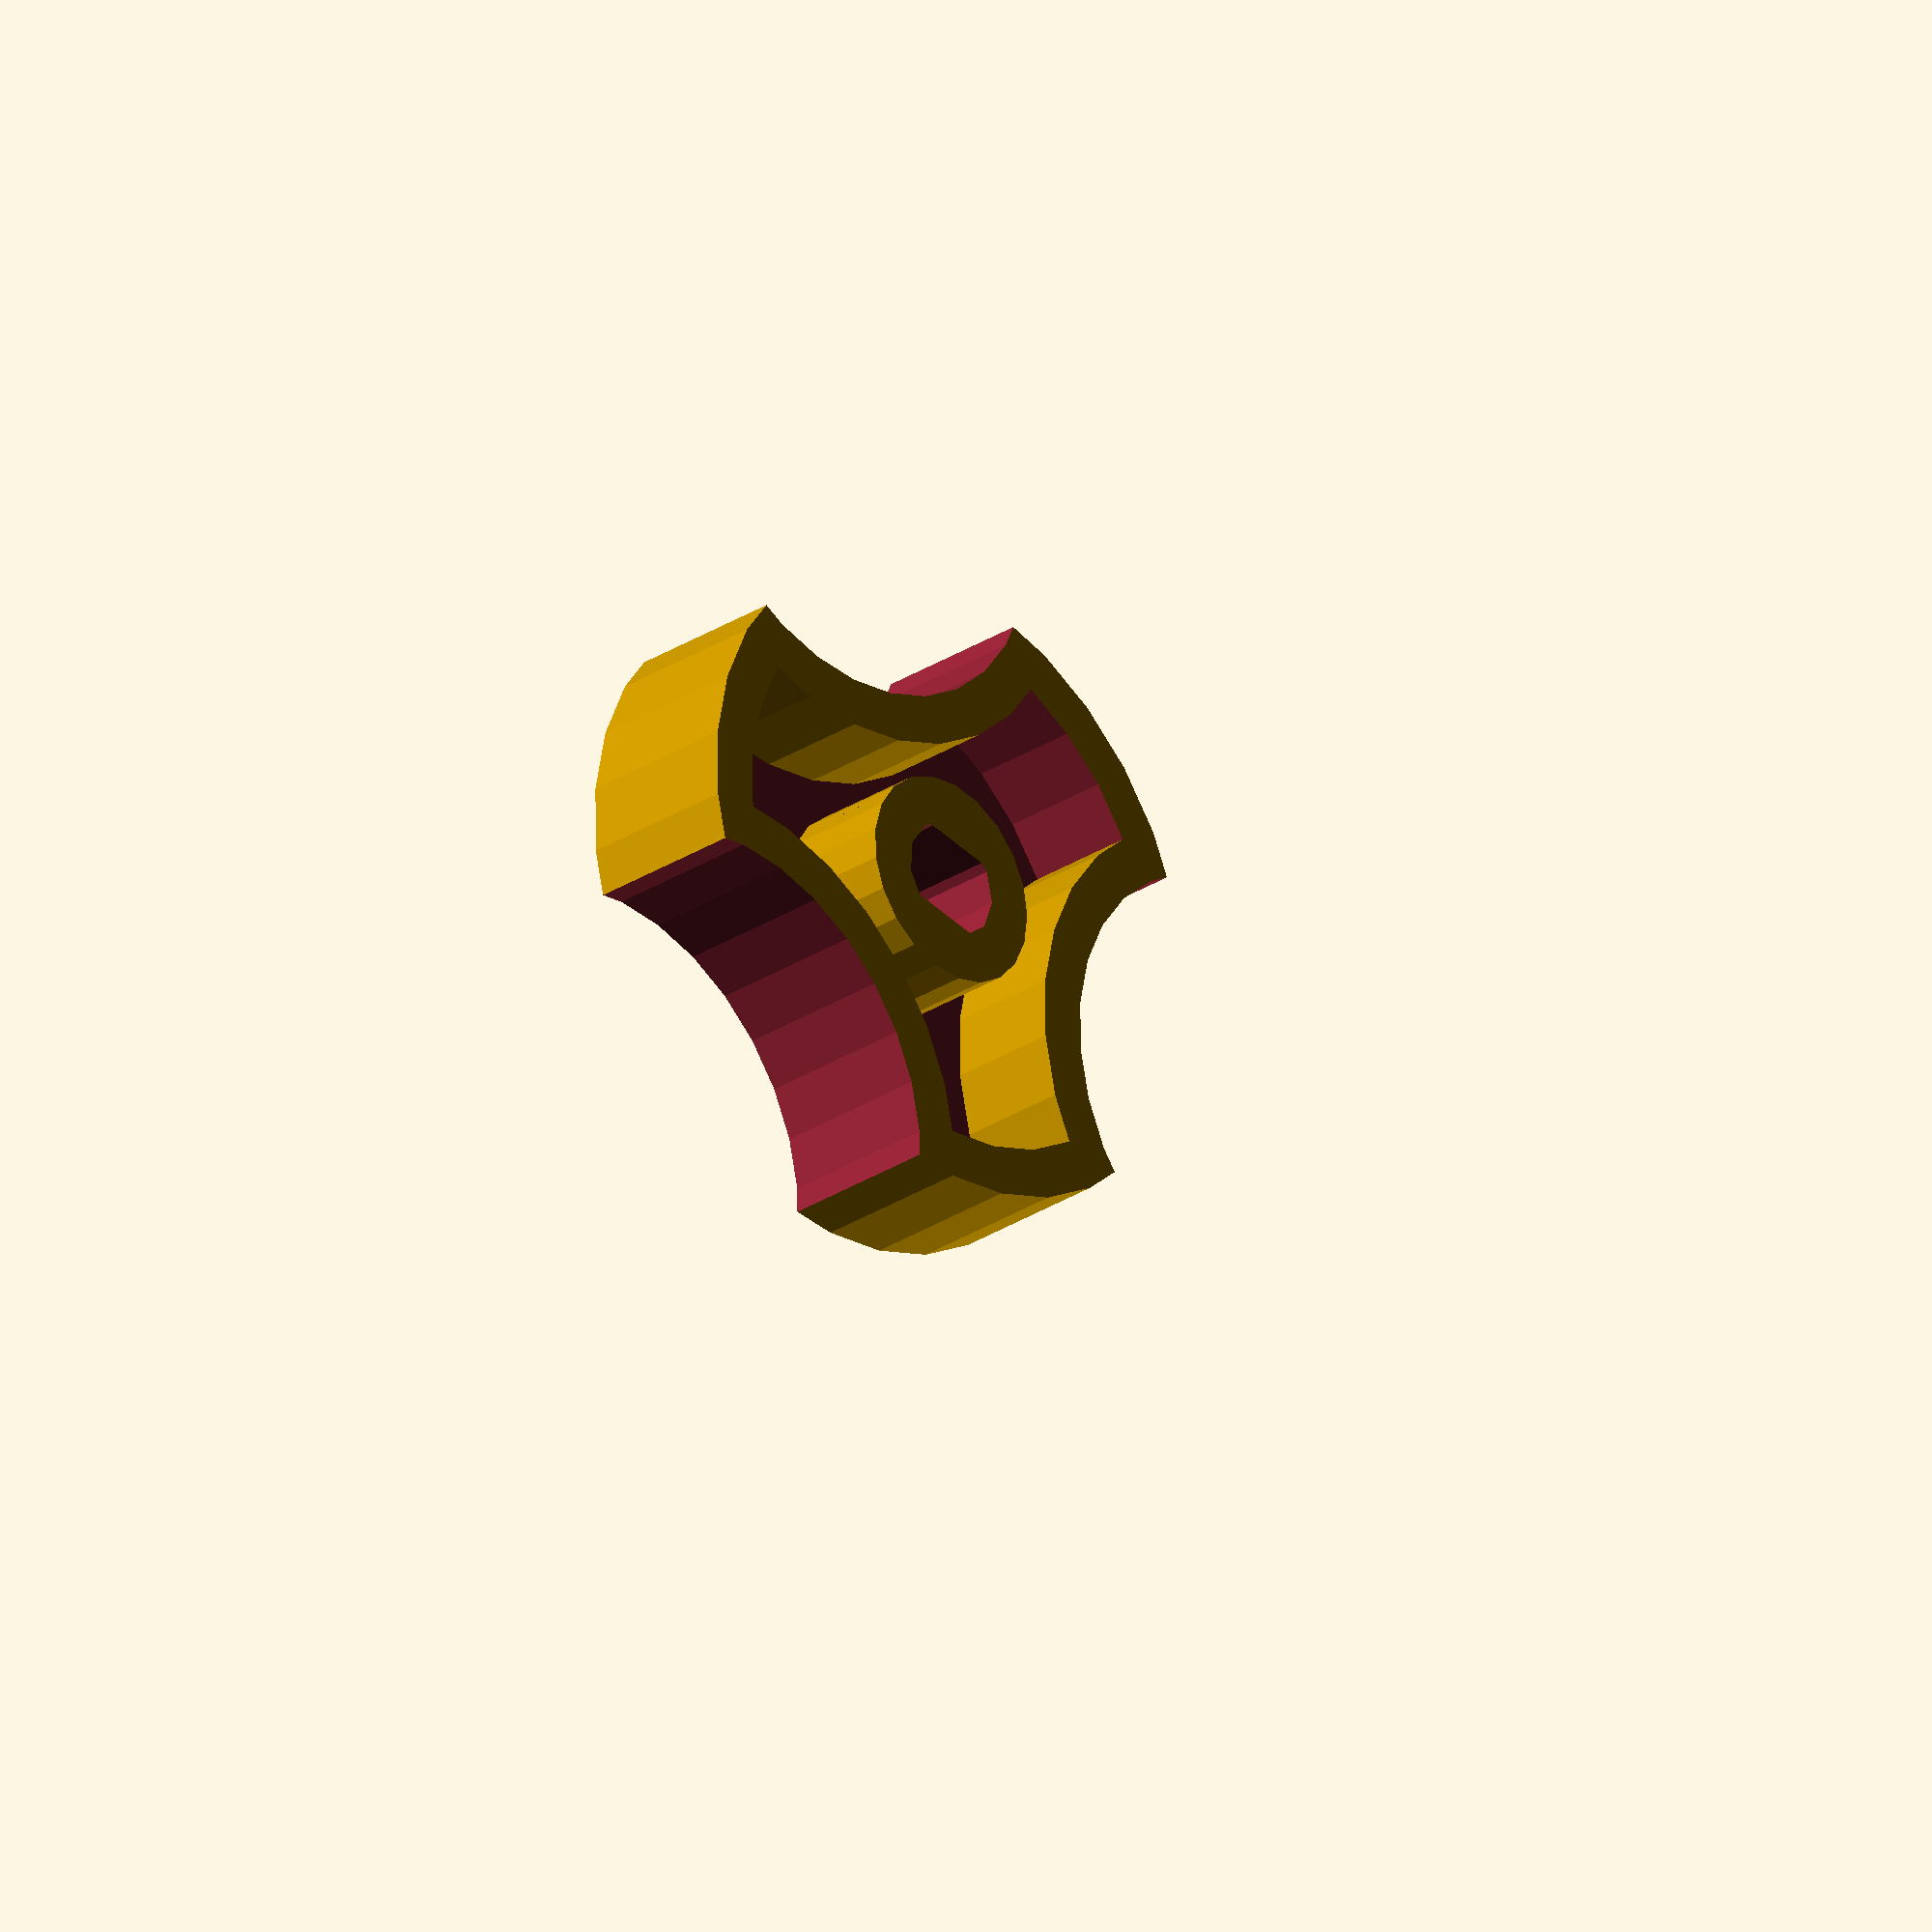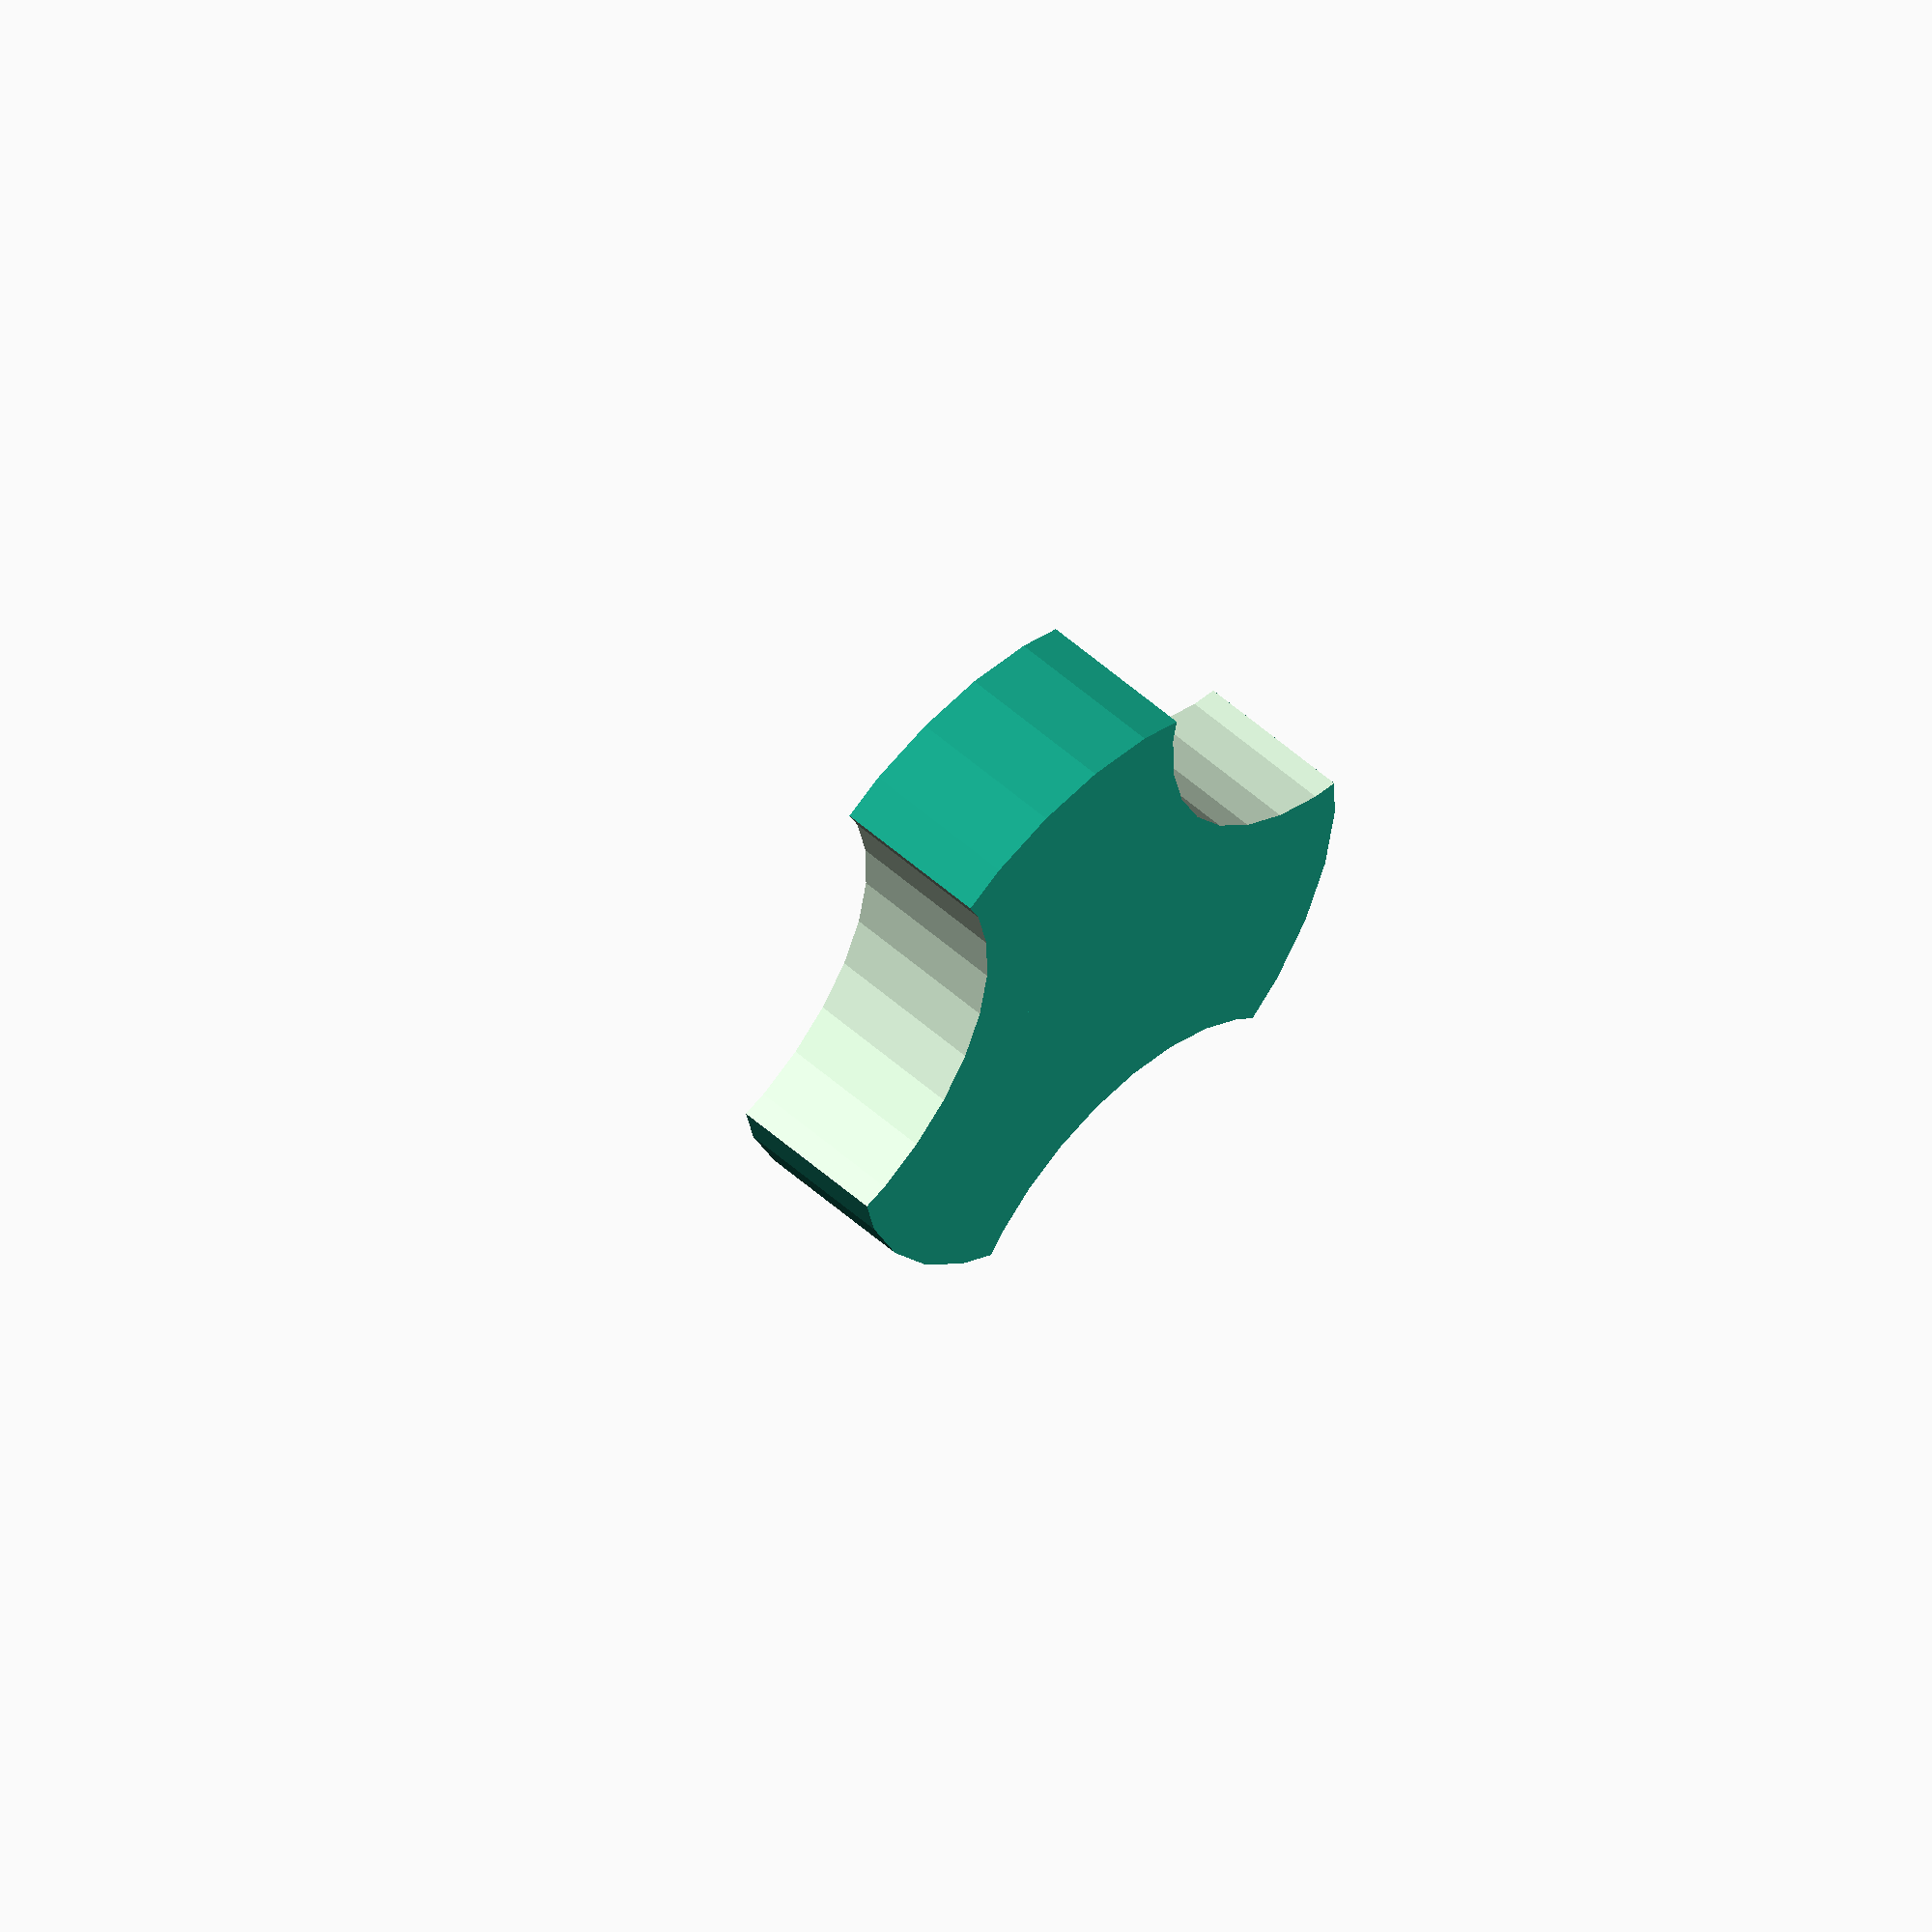
<openscad>
thickness=10;
outer_r=20;
knob_r=15;
bolt_r=3.5;
wall_thickness=3;
square_ratio=1.5;


union(){
	difference(){
		cylinder(r=bolt_r+wall_thickness,h=thickness);
		intersection(){
			translate([0,0,wall_thickness])cylinder(r=bolt_r,h=thickness);
			translate([-square_ratio*.5*bolt_r,-bolt_r*2,wall_thickness])cube([square_ratio*bolt_r,bolt_r*4,thickness]);
		}
	}
	intersection(){
		difference(){
			union(){
				difference(){
					cylinder(r=outer_r,h=thickness);
					translate([0,0,wall_thickness])cylinder(r=outer_r-wall_thickness,h=thickness);
					}
				translate([(outer_r+bolt_r+wall_thickness)*sin(120),(outer_r+bolt_r+wall_thickness)*cos(120),0])cylinder(r=knob_r+wall_thickness,h=thickness);
				translate([(outer_r+bolt_r+wall_thickness)*sin(240),(outer_r+bolt_r+wall_thickness)*cos(240),0])cylinder(r=knob_r+wall_thickness,h=thickness);
				translate([(outer_r+bolt_r+wall_thickness)*sin(360),(outer_r+bolt_r+wall_thickness)*cos(360),0])cylinder(r=knob_r+wall_thickness,h=thickness);
			}

			translate([(outer_r+bolt_r+wall_thickness)*sin(120),(outer_r+bolt_r+wall_thickness)*cos(120),-wall_thickness])cylinder(r=knob_r,h=thickness+wall_thickness*2);
			translate([(outer_r+bolt_r+wall_thickness)*sin(240),(outer_r+bolt_r+wall_thickness)*cos(240),-wall_thickness])cylinder(r=knob_r,h=thickness+wall_thickness*2);
			translate([(outer_r+bolt_r+wall_thickness)*sin(360),(outer_r+bolt_r+wall_thickness)*cos(360),-wall_thickness])cylinder(r=knob_r,h=thickness+wall_thickness*2);
		}
	cylinder(r=outer_r,h=thickness);
	}
}
</openscad>
<views>
elev=29.2 azim=101.6 roll=313.8 proj=o view=wireframe
elev=128.5 azim=246.8 roll=45.6 proj=o view=solid
</views>
